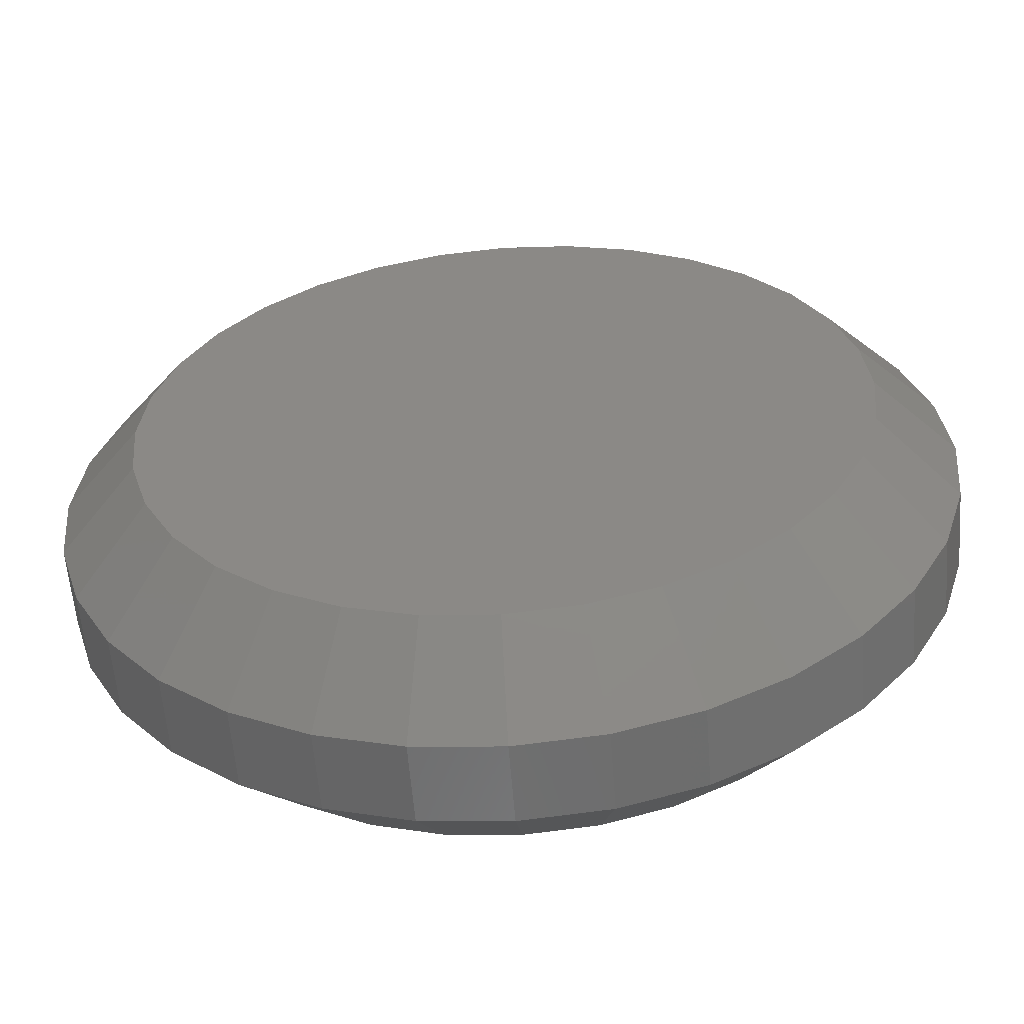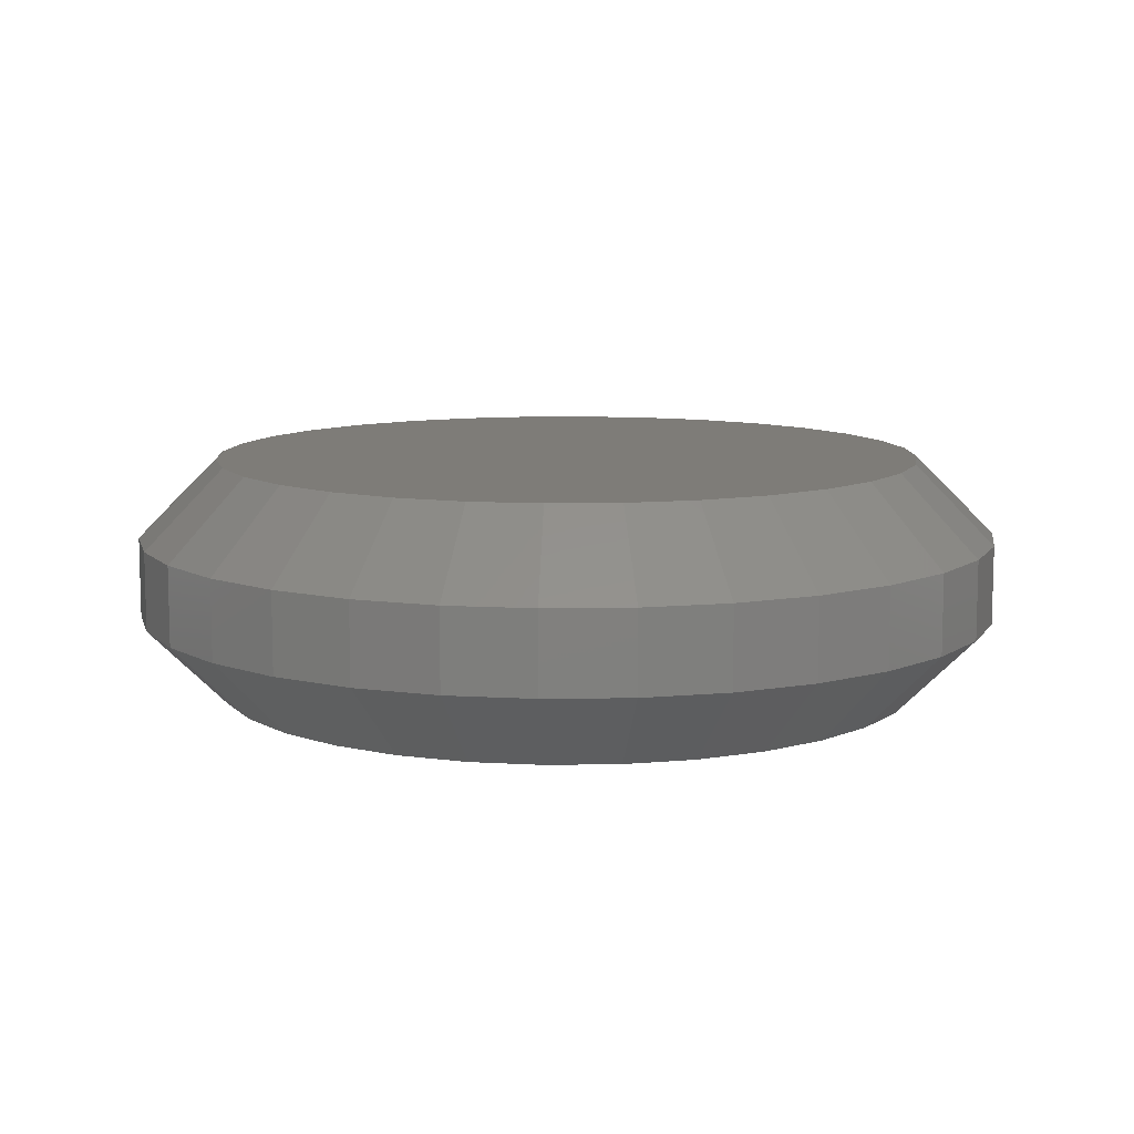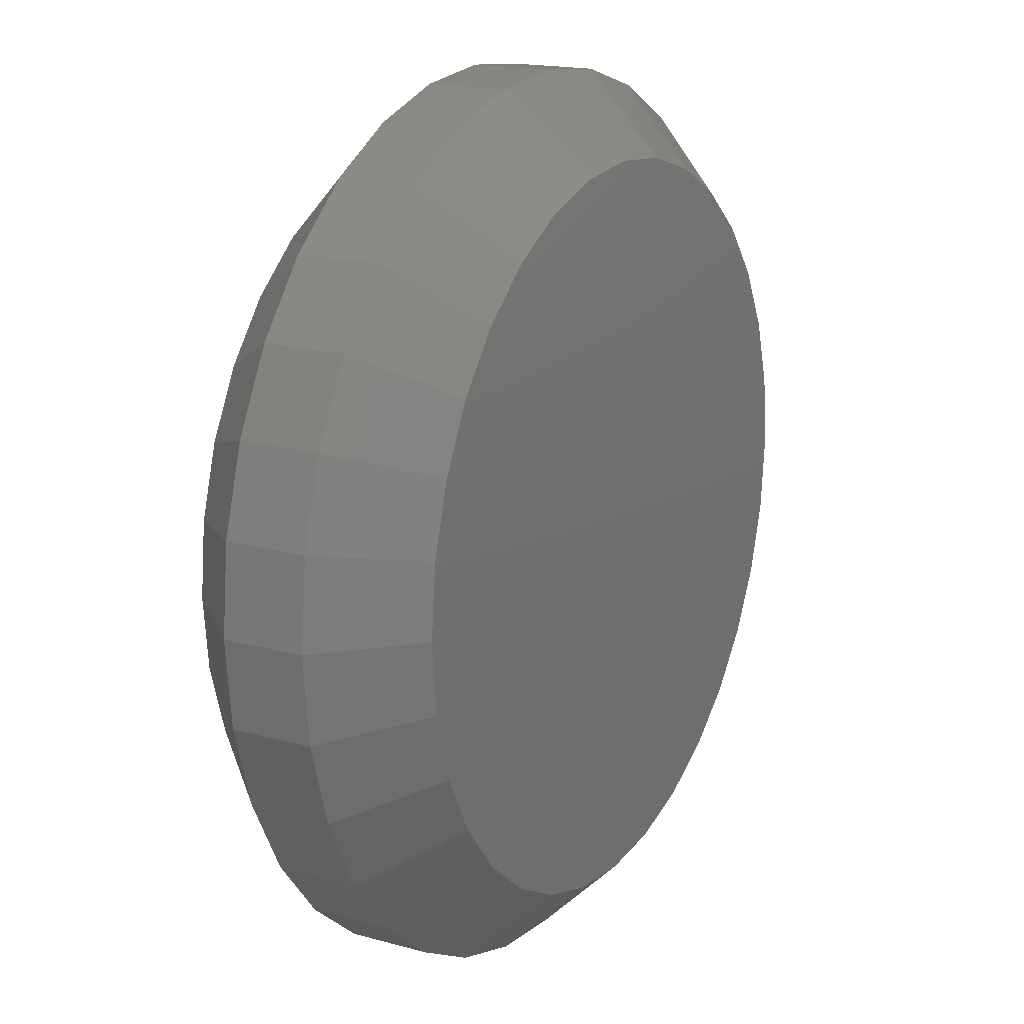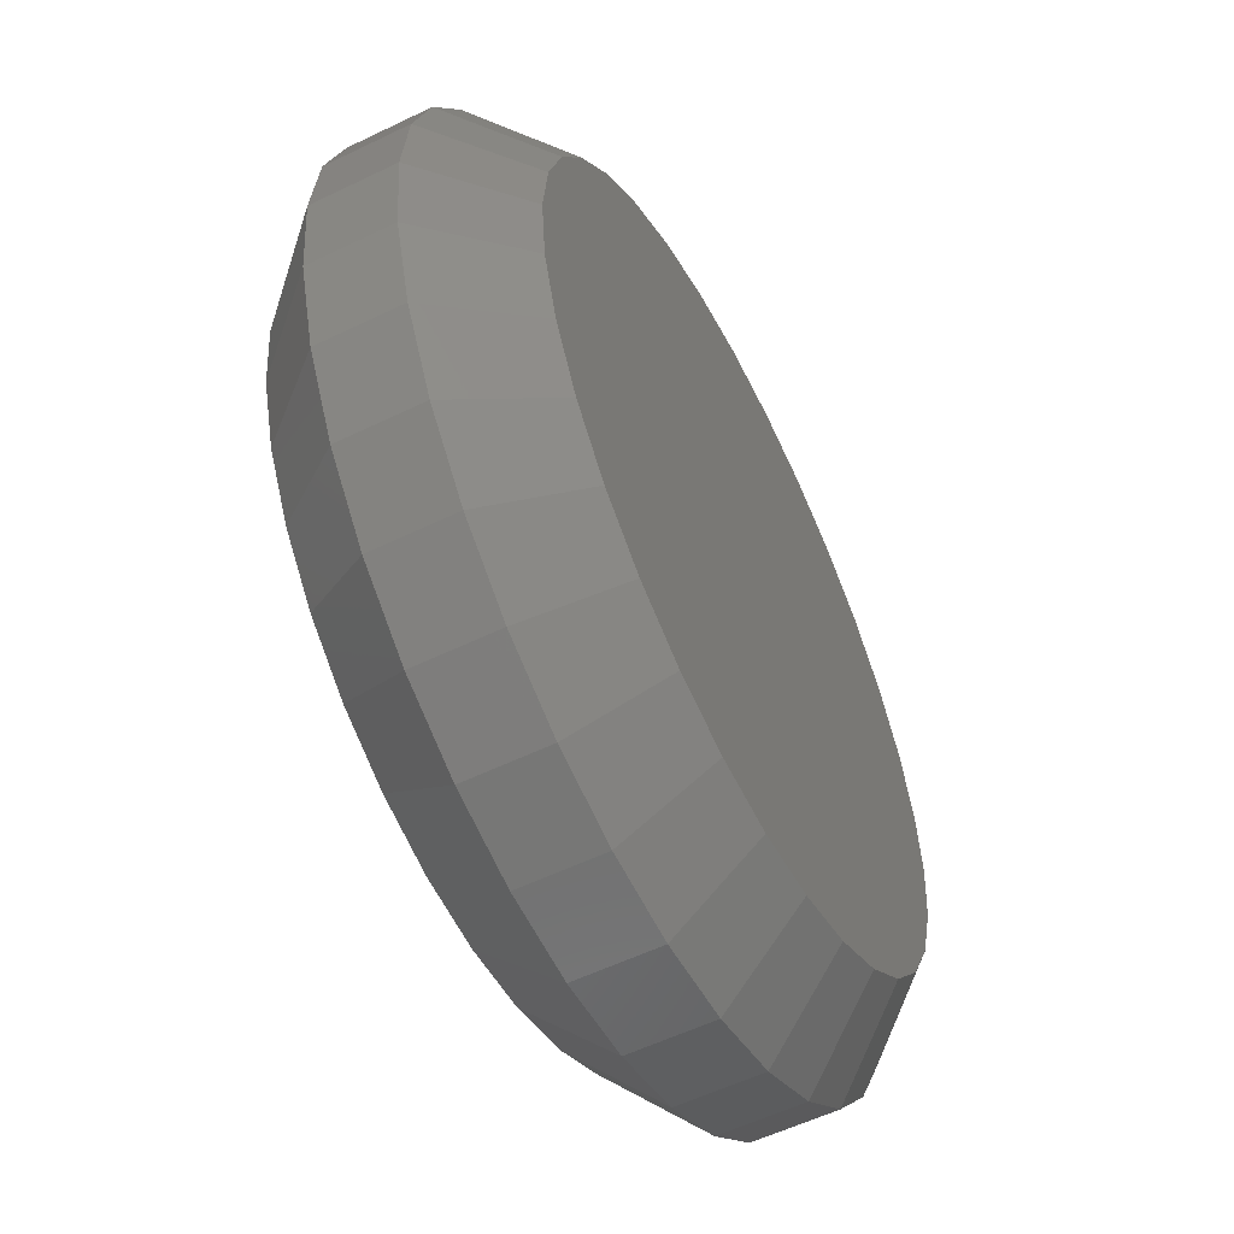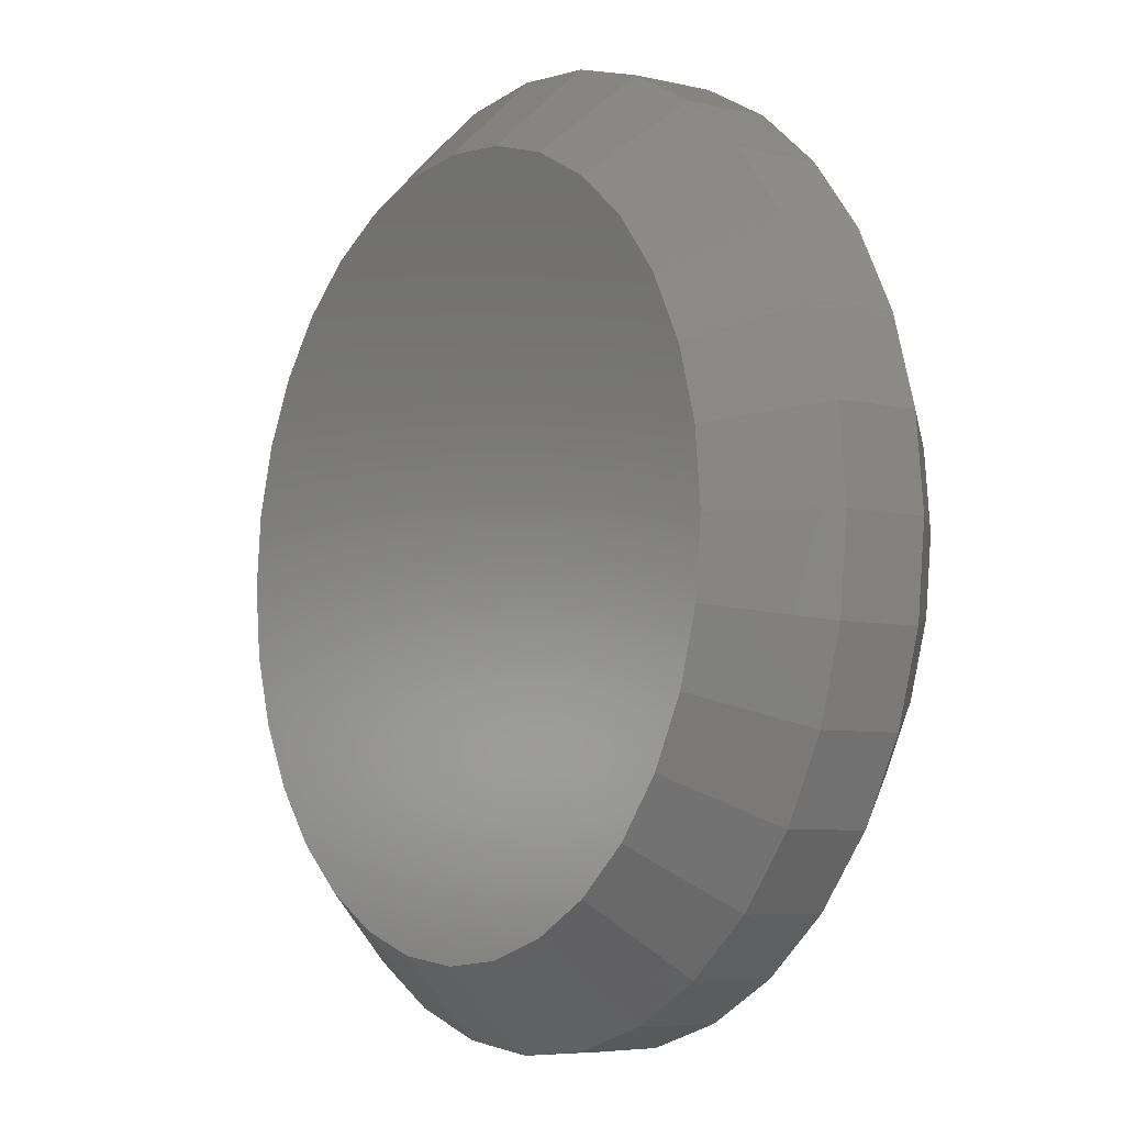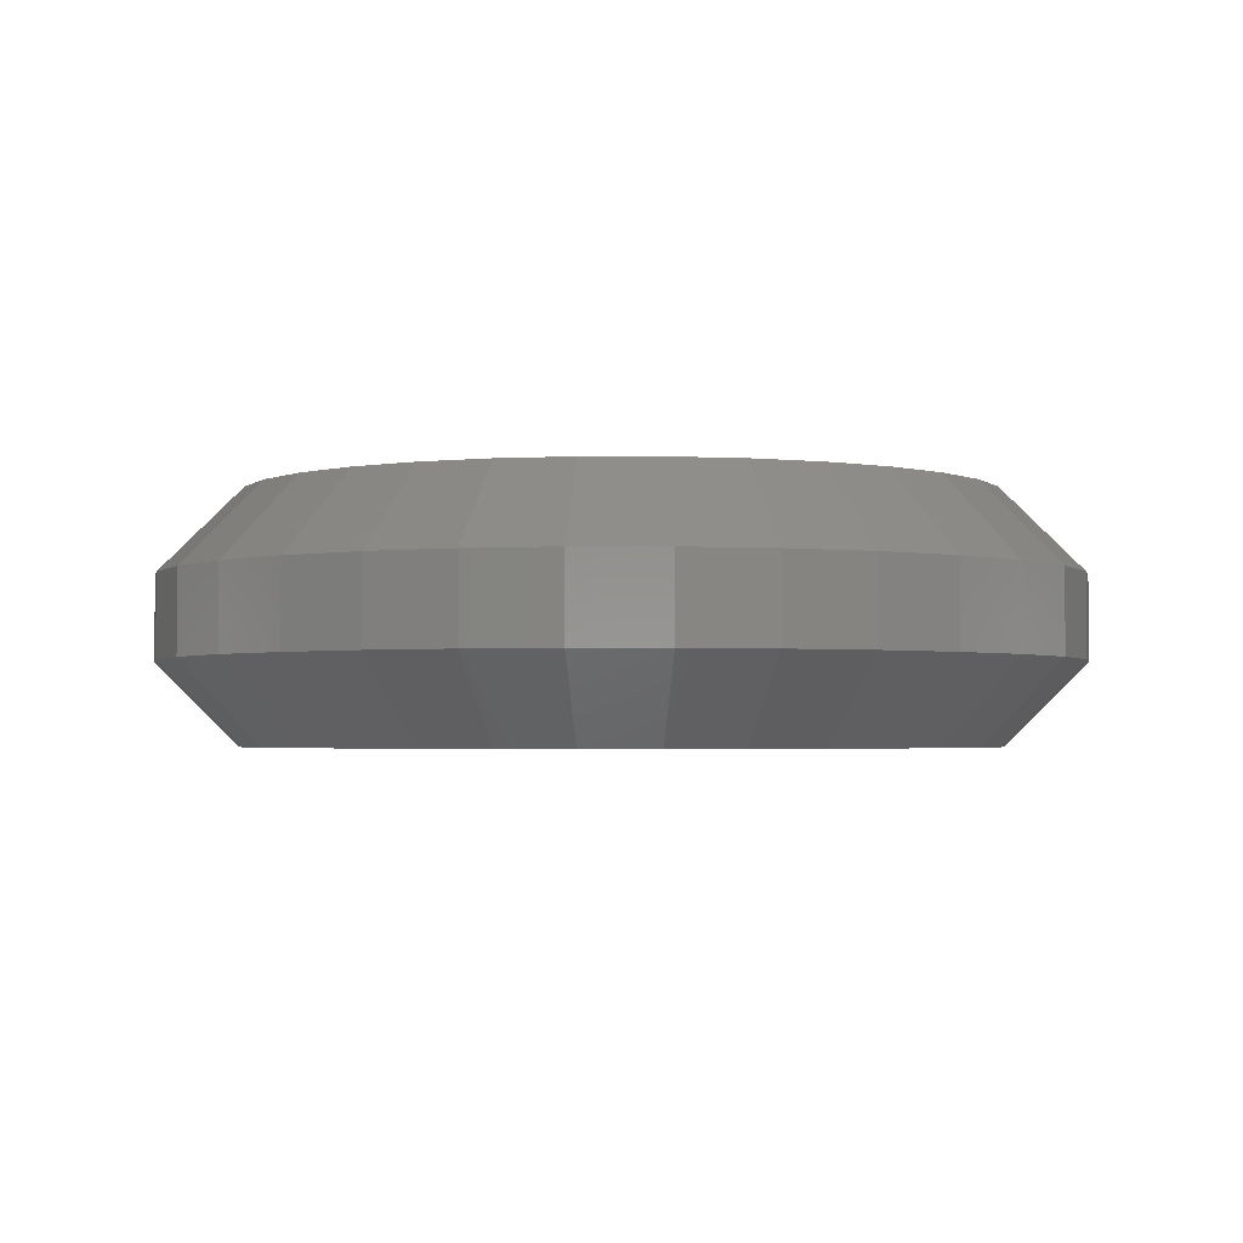
<metadata>
{"format":"stl","ext":"stl","renderer":"f3d","projection":"perspective","resolution":1024,"background":"white","views":[{"elev":-58.5,"azim":-175.6,"up":"+Z"},{"elev":9.8,"azim":149.5,"up":"+Y"},{"elev":17.3,"azim":118.7,"up":"+Z"},{"elev":-56.3,"azim":-63.1,"up":"+Z"},{"elev":-6.2,"azim":55.3,"up":"+Z"},{"elev":-2.5,"azim":-16.7,"up":"+Y"}]}
</metadata>
<code>
# stl→obj: 128 verts, 252 faces
v 0.6205 -0.01562 3.53e-17
v 0.6205 -0.03125 3.53e-17
v 0.6188 -0.01562 -0.01685
v 0.6188 -0.03125 -0.01685
v 0.6139 -0.01562 -0.03304
v 0.6139 -0.03125 -0.03304
v 0.6059 -0.01562 -0.04797
v 0.6059 -0.03125 -0.04797
v 0.5952 -0.01562 -0.06106
v 0.5952 -0.03125 -0.06106
v 0.5821 -0.01562 -0.0718
v 0.5821 -0.03125 -0.0718
v 0.5672 -0.01562 -0.07978
v 0.5672 -0.03125 -0.07978
v 0.551 -0.01562 -0.08469
v 0.551 -0.03125 -0.08469
v 0.5341 -0.01562 -0.08635
v 0.5341 -0.03125 -0.08635
v 0.5173 -0.01562 -0.08469
v 0.5173 -0.03125 -0.08469
v 0.5011 -0.01562 -0.07978
v 0.5011 -0.03125 -0.07978
v 0.4862 -0.01562 -0.0718
v 0.4862 -0.03125 -0.0718
v 0.4731 -0.01562 -0.06106
v 0.4731 -0.03125 -0.06106
v 0.4623 -0.01562 -0.04797
v 0.4623 -0.03125 -0.04797
v 0.4544 -0.01562 -0.03304
v 0.4544 -0.03125 -0.03304
v 0.4494 -0.01562 -0.01685
v 0.4494 -0.03125 -0.01685
v 0.4478 -0.01562 -3.349e-17
v 0.4478 -0.03125 -3.349e-17
v 0.4494 -0.01562 0.01685
v 0.4494 -0.03125 0.01685
v 0.4544 -0.01562 0.03304
v 0.4544 -0.03125 0.03304
v 0.4623 -0.01562 0.04797
v 0.4623 -0.03125 0.04797
v 0.4731 -0.01562 0.06106
v 0.4731 -0.03125 0.06106
v 0.4862 -0.01562 0.0718
v 0.4862 -0.03125 0.0718
v 0.5011 -0.01562 0.07978
v 0.5011 -0.03125 0.07978
v 0.5173 -0.01562 0.08469
v 0.5173 -0.03125 0.08469
v 0.5341 -0.01562 0.08635
v 0.5341 -0.03125 0.08635
v 0.551 -0.01562 0.08469
v 0.551 -0.03125 0.08469
v 0.5672 -0.01562 0.07978
v 0.5672 -0.03125 0.07978
v 0.5821 -0.01562 0.0718
v 0.5821 -0.03125 0.0718
v 0.5952 -0.01562 0.06106
v 0.5952 -0.03125 0.06106
v 0.6059 -0.01562 0.04797
v 0.6059 -0.03125 0.04797
v 0.6139 -0.01562 0.03304
v 0.6139 -0.03125 0.03304
v 0.6188 -0.01562 0.01685
v 0.6188 -0.03125 0.01685
v 0.5203 -0.04688 0.06936
v 0.5479 -0.04688 0.06936
v 0.5341 -0.04688 0.07072
v 0.5071 -0.04688 0.06534
v 0.5612 -0.04688 0.06534
v 0.4948 -0.04688 0.0588
v 0.5734 -0.04688 0.0588
v 0.4841 -0.04688 0.05001
v 0.5841 -0.04688 0.05001
v 0.4753 -0.04688 0.03929
v 0.5929 -0.04688 0.03929
v 0.5929 -0.04688 -0.03929
v 0.4841 -0.04688 -0.05001
v 0.5841 -0.04688 -0.05001
v 0.4948 -0.04688 -0.0588
v 0.5734 -0.04688 -0.0588
v 0.5071 -0.04688 -0.06534
v 0.5612 -0.04688 -0.06534
v 0.5203 -0.04688 -0.06936
v 0.5479 -0.04688 -0.06936
v 0.5341 -0.04688 -0.07072
v 0.5995 -0.04688 0.02706
v 0.4688 -0.04688 0.02706
v 0.6035 -0.04688 0.0138
v 0.4648 -0.04688 0.0138
v 0.6049 -0.04688 -1.088e-16
v 0.4634 -0.04688 -7.419e-17
v 0.6035 -0.04688 -0.0138
v 0.4648 -0.04688 -0.0138
v 0.5995 -0.04688 -0.02706
v 0.4688 -0.04688 -0.02706
v 0.4753 -0.04688 -0.03929
v 0.5341 1.278e-16 0.07072
v 0.5479 1.294e-16 0.06936
v 0.5203 1.263e-16 0.06936
v 0.5071 1.248e-16 0.06534
v 0.5612 1.308e-16 0.06534
v 0.4948 1.235e-16 0.0588
v 0.5734 1.322e-16 0.0588
v 0.4841 1.223e-16 0.05001
v 0.5841 1.334e-16 0.05001
v 0.4753 1.213e-16 0.03929
v 0.5929 1.344e-16 0.03929
v 0.5841 1.334e-16 -0.05001
v 0.4841 1.223e-16 -0.05001
v 0.5929 1.344e-16 -0.03929
v 0.4948 1.235e-16 -0.0588
v 0.5734 1.322e-16 -0.0588
v 0.5071 1.248e-16 -0.06534
v 0.5612 1.308e-16 -0.06534
v 0.5203 1.263e-16 -0.06936
v 0.5479 1.294e-16 -0.06936
v 0.5341 1.278e-16 -0.07072
v 0.4753 1.213e-16 -0.03929
v 0.4688 1.206e-16 -0.02706
v 0.5995 1.351e-16 -0.02706
v 0.4648 1.201e-16 -0.0138
v 0.6035 1.355e-16 -0.0138
v 0.4634 1.2e-16 -7.419e-17
v 0.6049 1.357e-16 -1.088e-16
v 0.4648 1.201e-16 0.0138
v 0.6035 1.355e-16 0.0138
v 0.4688 1.206e-16 0.02706
v 0.5995 1.351e-16 0.02706
f 1 2 3
f 3 2 4
f 3 4 5
f 5 4 6
f 5 6 7
f 7 6 8
f 7 8 9
f 9 8 10
f 9 10 11
f 11 10 12
f 11 12 13
f 13 12 14
f 13 14 15
f 15 14 16
f 15 16 17
f 17 16 18
f 17 18 19
f 19 18 20
f 19 20 21
f 21 20 22
f 21 22 23
f 23 22 24
f 23 24 25
f 25 24 26
f 25 26 27
f 27 26 28
f 27 28 29
f 29 28 30
f 29 30 31
f 31 30 32
f 31 32 33
f 33 32 34
f 33 34 35
f 35 34 36
f 35 36 37
f 37 36 38
f 37 38 39
f 39 38 40
f 39 40 41
f 41 40 42
f 41 42 43
f 43 42 44
f 43 44 45
f 45 44 46
f 45 46 47
f 47 46 48
f 47 48 49
f 49 48 50
f 49 50 51
f 51 50 52
f 51 52 53
f 53 52 54
f 53 54 55
f 55 54 56
f 55 56 57
f 57 56 58
f 57 58 59
f 59 58 60
f 59 60 61
f 61 60 62
f 61 62 63
f 63 62 64
f 63 64 1
f 1 64 2
f 65 66 67
f 66 65 68
f 66 68 69
f 69 68 70
f 69 70 71
f 71 70 72
f 71 72 73
f 73 72 74
f 73 74 75
f 76 77 78
f 78 77 79
f 78 79 80
f 80 79 81
f 80 81 82
f 82 81 83
f 82 83 84
f 84 83 85
f 75 74 86
f 86 74 87
f 86 87 88
f 88 87 89
f 88 89 90
f 90 89 91
f 90 91 92
f 92 91 93
f 92 93 94
f 94 93 95
f 94 95 76
f 76 95 96
f 76 96 77
f 85 83 18
f 18 16 85
f 8 78 10
f 10 78 80
f 10 80 12
f 78 8 76
f 76 8 6
f 76 6 94
f 94 6 4
f 94 4 92
f 92 4 2
f 92 2 90
f 96 26 77
f 77 26 24
f 77 24 79
f 26 96 28
f 28 96 95
f 28 95 30
f 30 95 93
f 30 93 32
f 32 93 91
f 32 91 34
f 18 83 20
f 20 83 81
f 20 81 22
f 22 81 79
f 22 79 24
f 85 16 84
f 84 16 14
f 84 14 82
f 82 14 12
f 82 12 80
f 67 66 50
f 50 48 67
f 40 72 42
f 42 72 70
f 42 70 44
f 72 40 74
f 74 40 38
f 74 38 87
f 87 38 36
f 87 36 89
f 89 36 34
f 89 34 91
f 75 58 73
f 73 58 56
f 73 56 71
f 58 75 60
f 60 75 86
f 60 86 62
f 62 86 88
f 62 88 64
f 64 88 90
f 64 90 2
f 50 66 52
f 52 66 69
f 52 69 54
f 54 69 71
f 54 71 56
f 67 48 65
f 65 48 46
f 65 46 68
f 68 46 44
f 68 44 70
f 97 98 99
f 100 99 98
f 101 100 98
f 102 100 101
f 103 102 101
f 104 102 103
f 105 104 103
f 106 104 105
f 107 106 105
f 108 109 110
f 111 109 108
f 112 111 108
f 113 111 112
f 114 113 112
f 115 113 114
f 116 115 114
f 117 115 116
f 109 118 110
f 110 118 119
f 110 119 120
f 120 119 121
f 120 121 122
f 122 121 123
f 122 123 124
f 124 123 125
f 124 125 126
f 126 125 127
f 126 127 128
f 128 127 106
f 128 106 107
f 17 115 117
f 117 15 17
f 111 23 109
f 109 23 25
f 109 25 118
f 118 25 27
f 118 27 119
f 119 27 29
f 119 29 121
f 121 29 31
f 121 31 123
f 123 31 33
f 11 112 9
f 9 112 108
f 9 108 7
f 7 108 110
f 7 110 5
f 5 110 120
f 5 120 3
f 3 120 122
f 3 122 1
f 1 122 124
f 23 111 21
f 21 111 113
f 21 113 19
f 19 113 115
f 19 115 17
f 112 11 114
f 114 11 13
f 114 13 116
f 116 13 15
f 116 15 117
f 49 98 97
f 97 47 49
f 103 55 105
f 105 55 57
f 105 57 107
f 107 57 59
f 107 59 128
f 128 59 61
f 128 61 126
f 126 61 63
f 126 63 124
f 124 63 1
f 43 102 41
f 41 102 104
f 41 104 39
f 39 104 106
f 39 106 37
f 37 106 127
f 37 127 35
f 35 127 125
f 35 125 33
f 33 125 123
f 55 103 53
f 53 103 101
f 53 101 51
f 51 101 98
f 51 98 49
f 102 43 100
f 100 43 45
f 100 45 99
f 99 45 47
f 99 47 97

</code>
